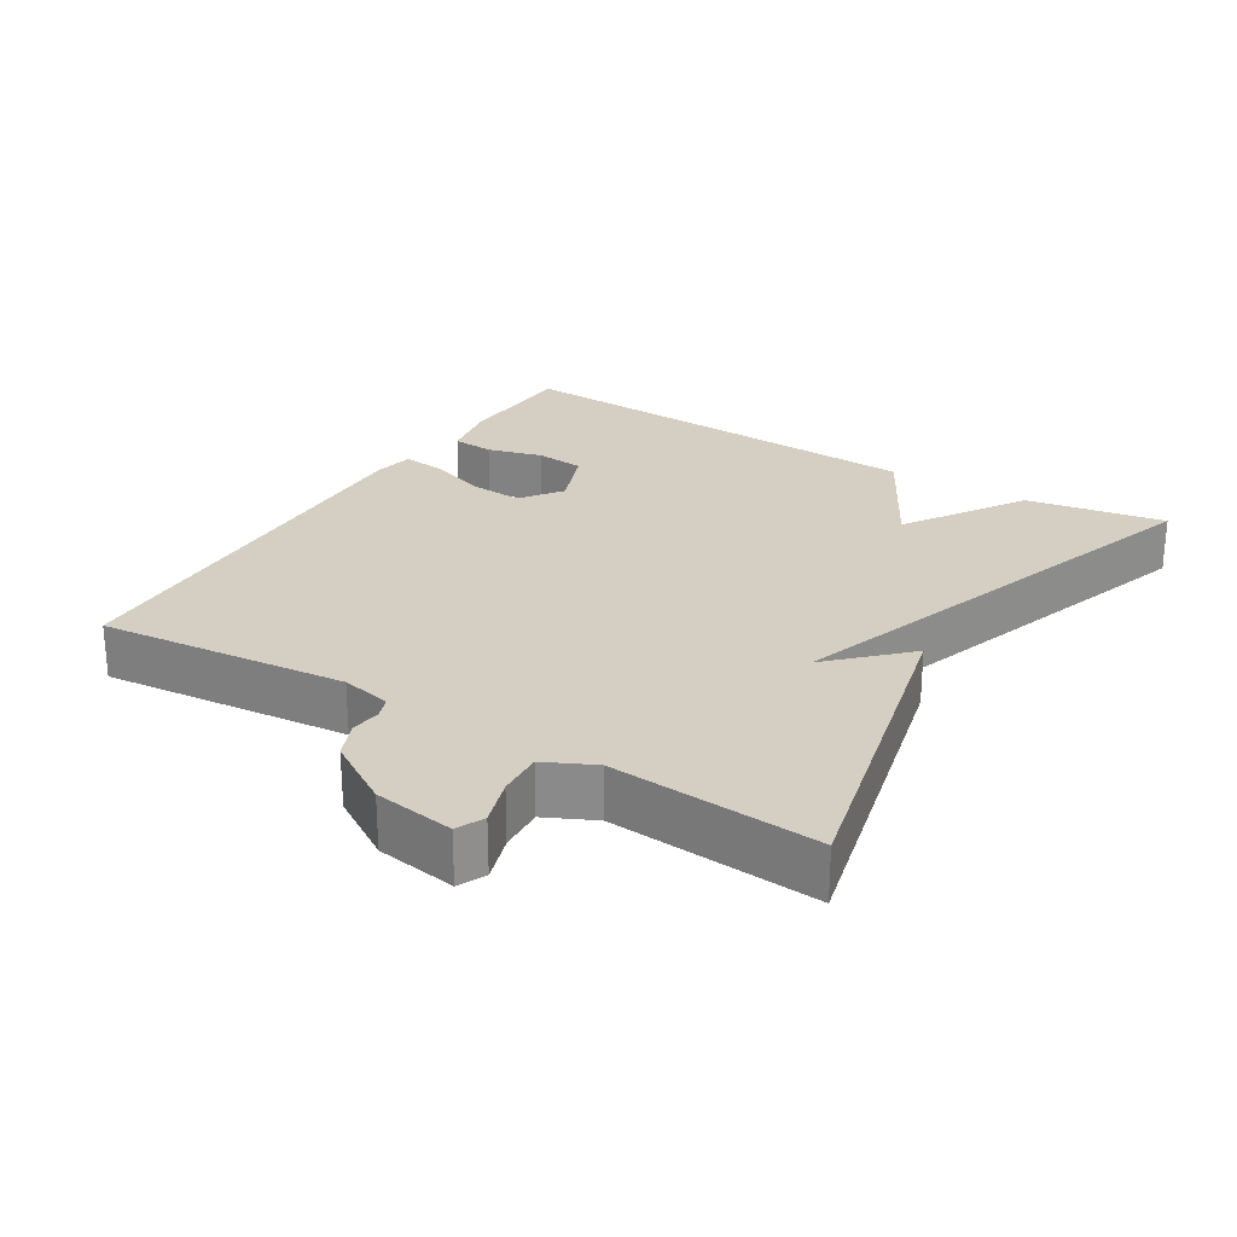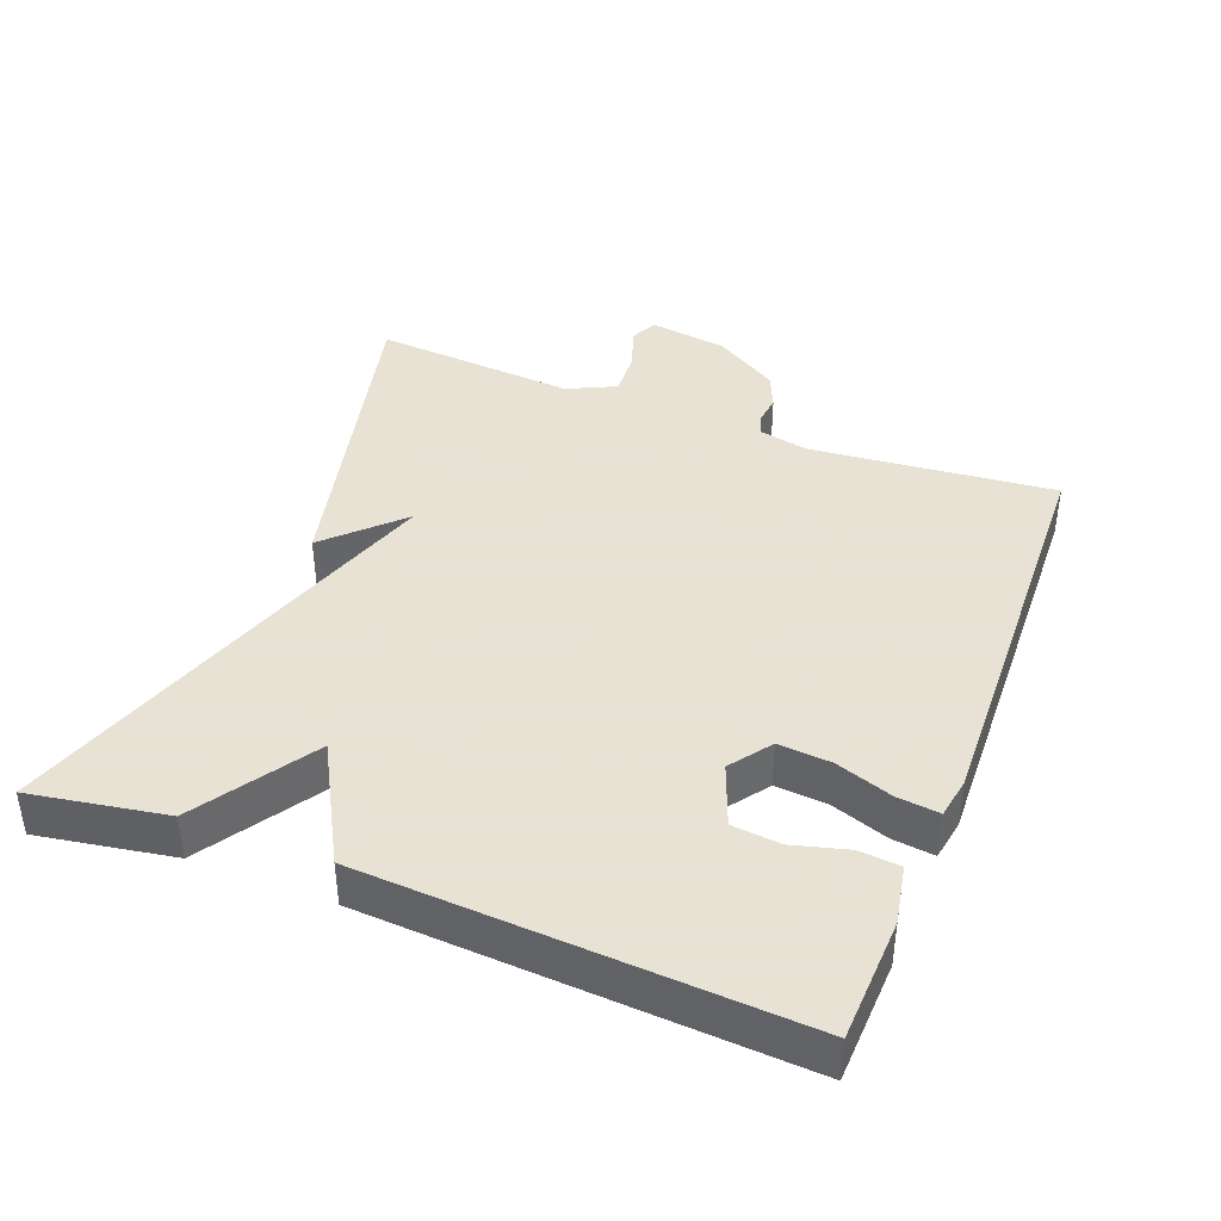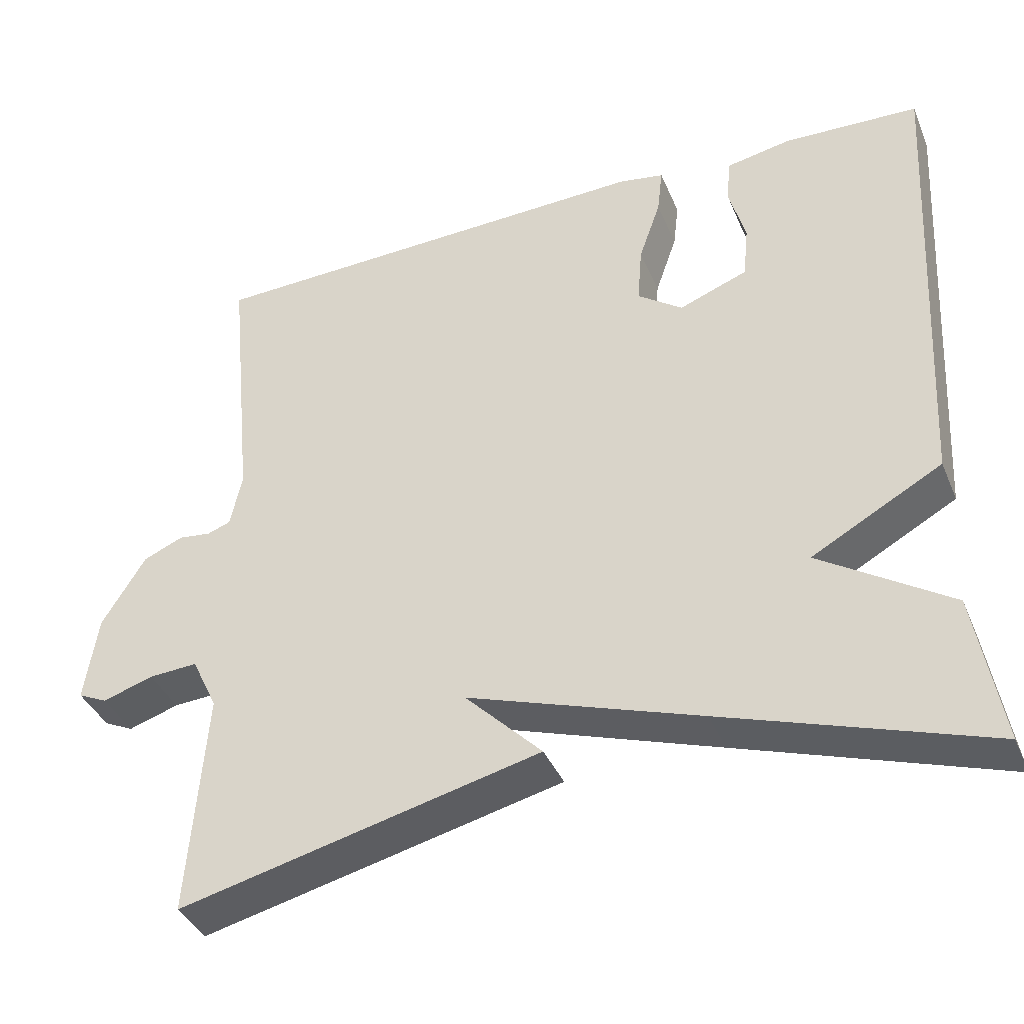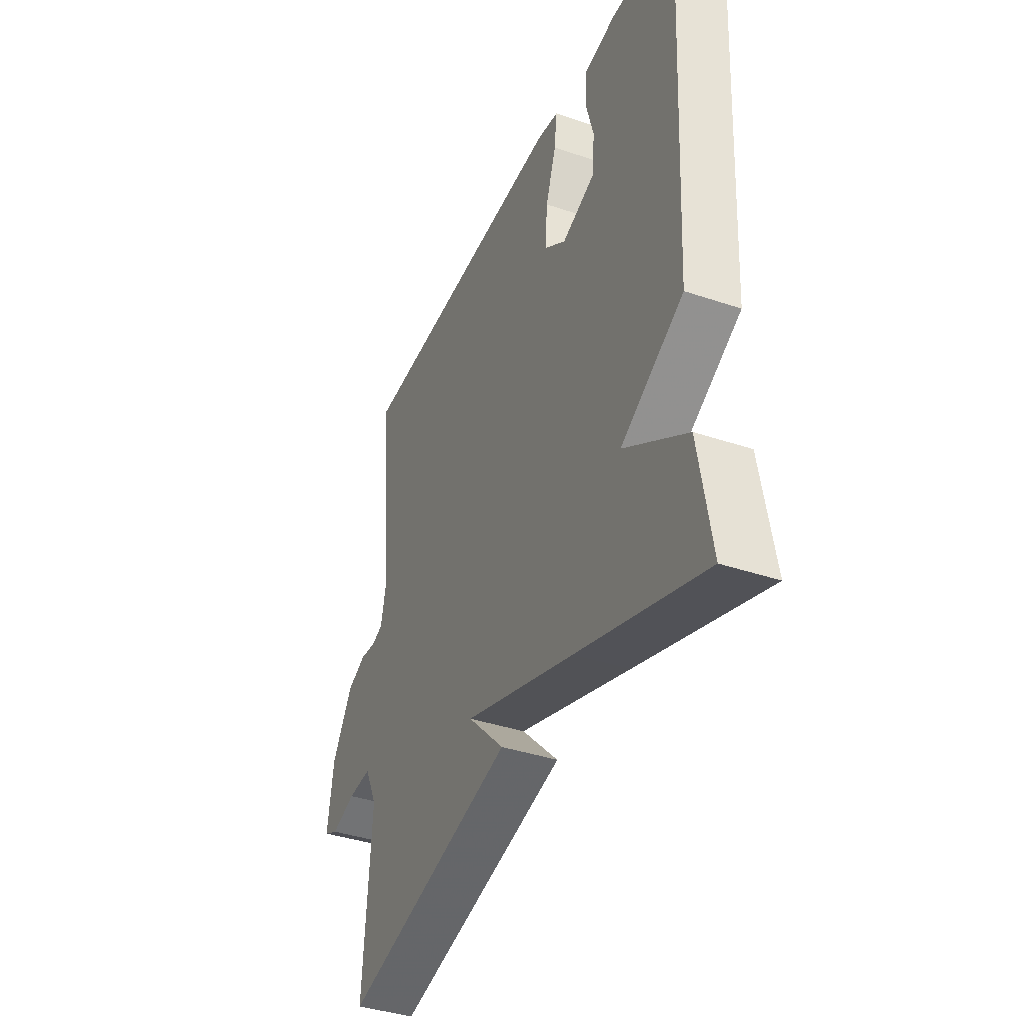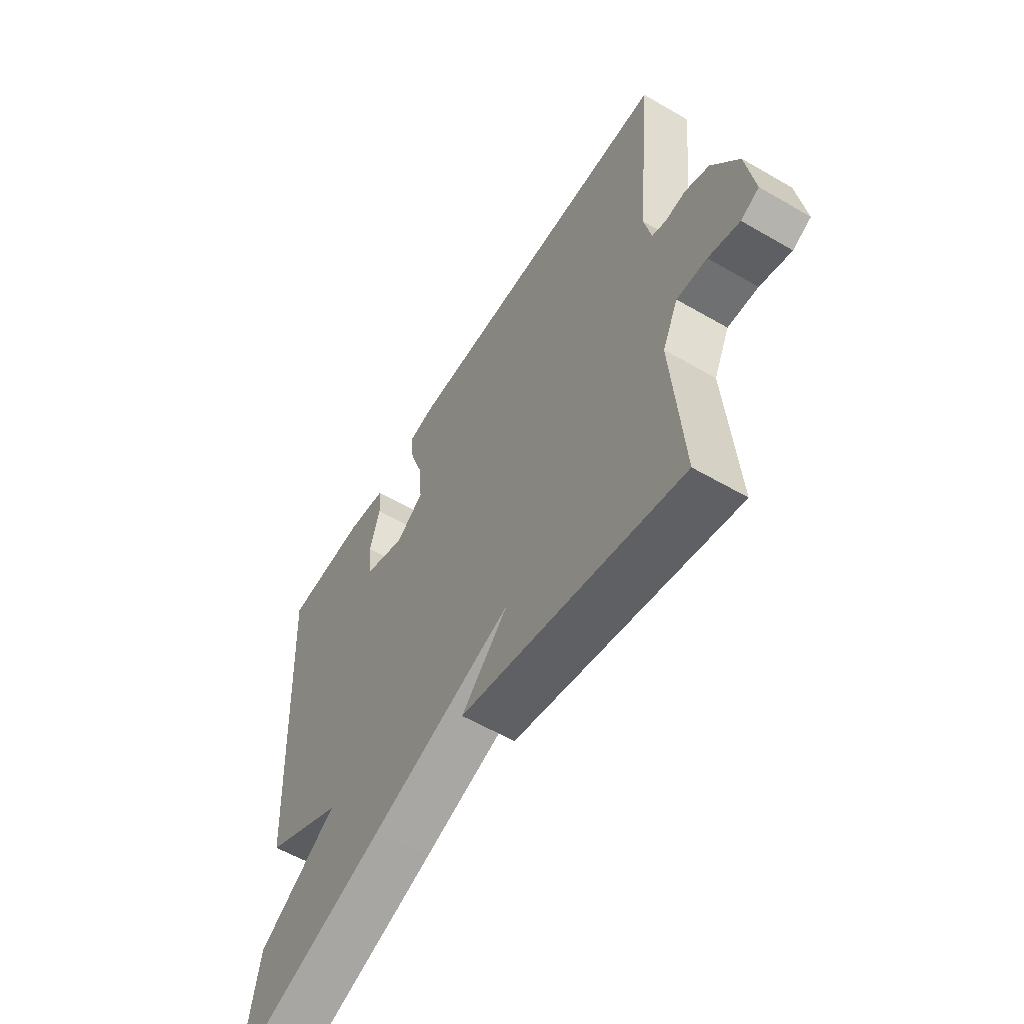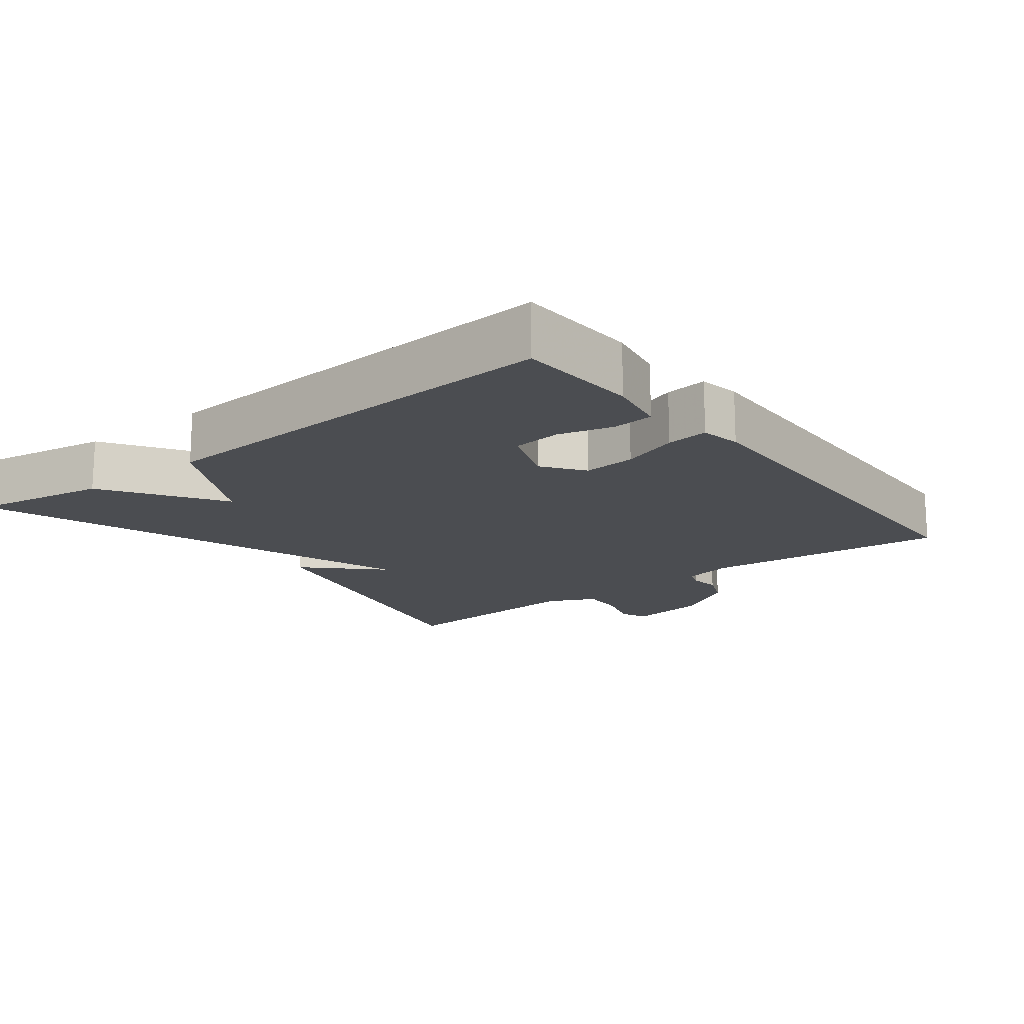
<metadata>
{"format":"obj","ext":"obj","renderer":"f3d","projection":"perspective","resolution":1024,"background":"white","views":[{"elev":25.4,"azim":121.6,"up":"+Y"},{"elev":40.6,"azim":-68.8,"up":"+Y"},{"elev":-38.9,"azim":-158.6,"up":"+Z"},{"elev":-38.8,"azim":-113.0,"up":"+Z"},{"elev":-58.1,"azim":59.0,"up":"+Z"},{"elev":-16.0,"azim":-51.9,"up":"+Y"}]}
</metadata>
<code>
v -0.5 0.07 -0.5
v -0.467 0.07 -0.307
v -0.3 0.07 -0.199
v -0.467 0.07 -0.107
v -0.5 0.07 0.5
v -0.326 0.07 0.507
v -0.242 0.07 0.491
v -0.237 0.07 0.432
v -0.258 0.07 0.355
v -0.251 0.07 0.286
v -0.163 0.07 0.252
v -0.105 0.07 0.294
v -0.111 0.07 0.369
v -0.139 0.07 0.45
v -0.146 0.07 0.51
v -0.088 0.07 0.52
v 0.5 0.07 0.5
v 0.466 0.07 0.152
v 0.481 0.07 0.082
v 0.511 0.07 0.071
v 0.553 0.07 0.076
v 0.604 0.07 0.054
v 0.66 0.07 -0.037
v 0.677 0.07 -0.149
v 0.639 0.07 -0.167
v 0.574 0.07 -0.146
v 0.511 0.07 -0.142
v 0.478 0.07 -0.211
v 0.5 0.07 -0.5
v 0.036 0.07 -0.388
v 0.135 0.07 -0.288
v -0.164 0.07 -0.388
v -0.5 0 -0.5
v -0.467 0 -0.307
v -0.3 0 -0.199
v -0.467 0 -0.107
v -0.5 0 0.5
v -0.326 0 0.507
v -0.242 0 0.491
v -0.237 0 0.432
v -0.258 0 0.355
v -0.251 0 0.286
v -0.163 0 0.252
v -0.105 0 0.294
v -0.111 0 0.369
v -0.139 0 0.45
v -0.146 0 0.51
v -0.088 0 0.52
v 0.5 0 0.5
v 0.466 0 0.152
v 0.481 0 0.082
v 0.511 0 0.071
v 0.553 0 0.076
v 0.604 0 0.054
v 0.66 0 -0.037
v 0.677 0 -0.149
v 0.639 0 -0.167
v 0.574 0 -0.146
v 0.511 0 -0.142
v 0.478 0 -0.211
v 0.5 0 -0.5
v 0.036 0 -0.388
v 0.135 0 -0.288
v -0.164 0 -0.388
f 1 2 3
f 32 1 3
f 31 32 3
f 28 29 30 31
f 31 3 4
f 28 31 4
f 27 28 4
f 24 25 26
f 23 24 26
f 22 23 26
f 21 22 26
f 20 21 26
f 19 20 26 27
f 18 19 27 4
f 16 17 18
f 15 16 18
f 14 15 18
f 13 14 18
f 12 13 18
f 11 12 18 4
f 7 8 9
f 6 7 9
f 5 6 9
f 4 5 9
f 4 9 10
f 4 10 11
f 35 34 33
f 35 33 64
f 35 64 63
f 63 62 61 60
f 36 35 63
f 36 63 60
f 36 60 59
f 58 57 56
f 58 56 55
f 58 55 54
f 58 54 53
f 58 53 52
f 59 58 52 51
f 36 59 51 50
f 50 49 48
f 50 48 47
f 50 47 46
f 50 46 45
f 50 45 44
f 36 50 44 43
f 41 40 39
f 41 39 38
f 41 38 37
f 41 37 36
f 42 41 36
f 43 42 36
f 1 33 34 2
f 2 34 35 3
f 3 35 36 4
f 4 36 37 5
f 5 37 38 6
f 6 38 39 7
f 7 39 40 8
f 8 40 41 9
f 9 41 42 10
f 10 42 43 11
f 11 43 44 12
f 12 44 45 13
f 13 45 46 14
f 14 46 47 15
f 15 47 48 16
f 16 48 49 17
f 17 49 50 18
f 18 50 51 19
f 19 51 52 20
f 20 52 53 21
f 21 53 54 22
f 22 54 55 23
f 23 55 56 24
f 24 56 57 25
f 25 57 58 26
f 26 58 59 27
f 27 59 60 28
f 28 60 61 29
f 29 61 62 30
f 30 62 63 31
f 31 63 64 32
f 32 64 33 1

</code>
